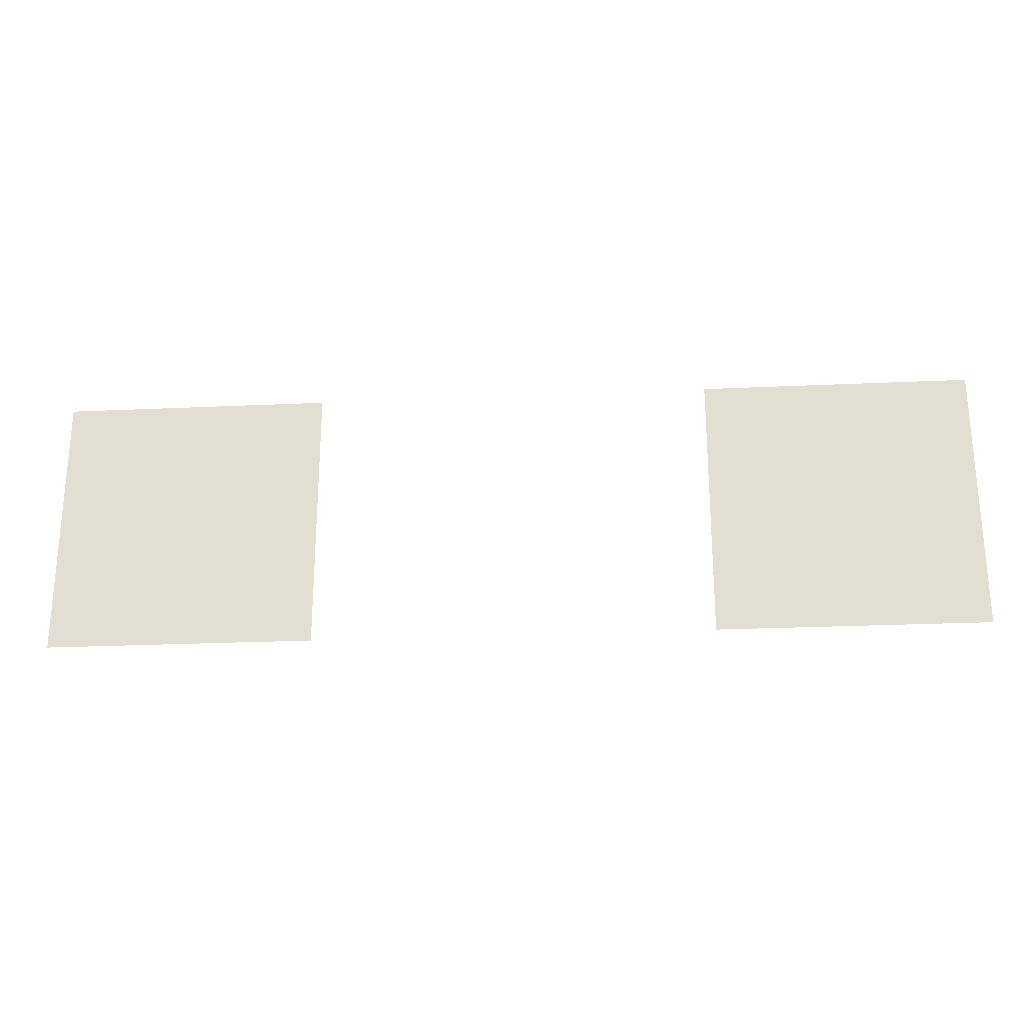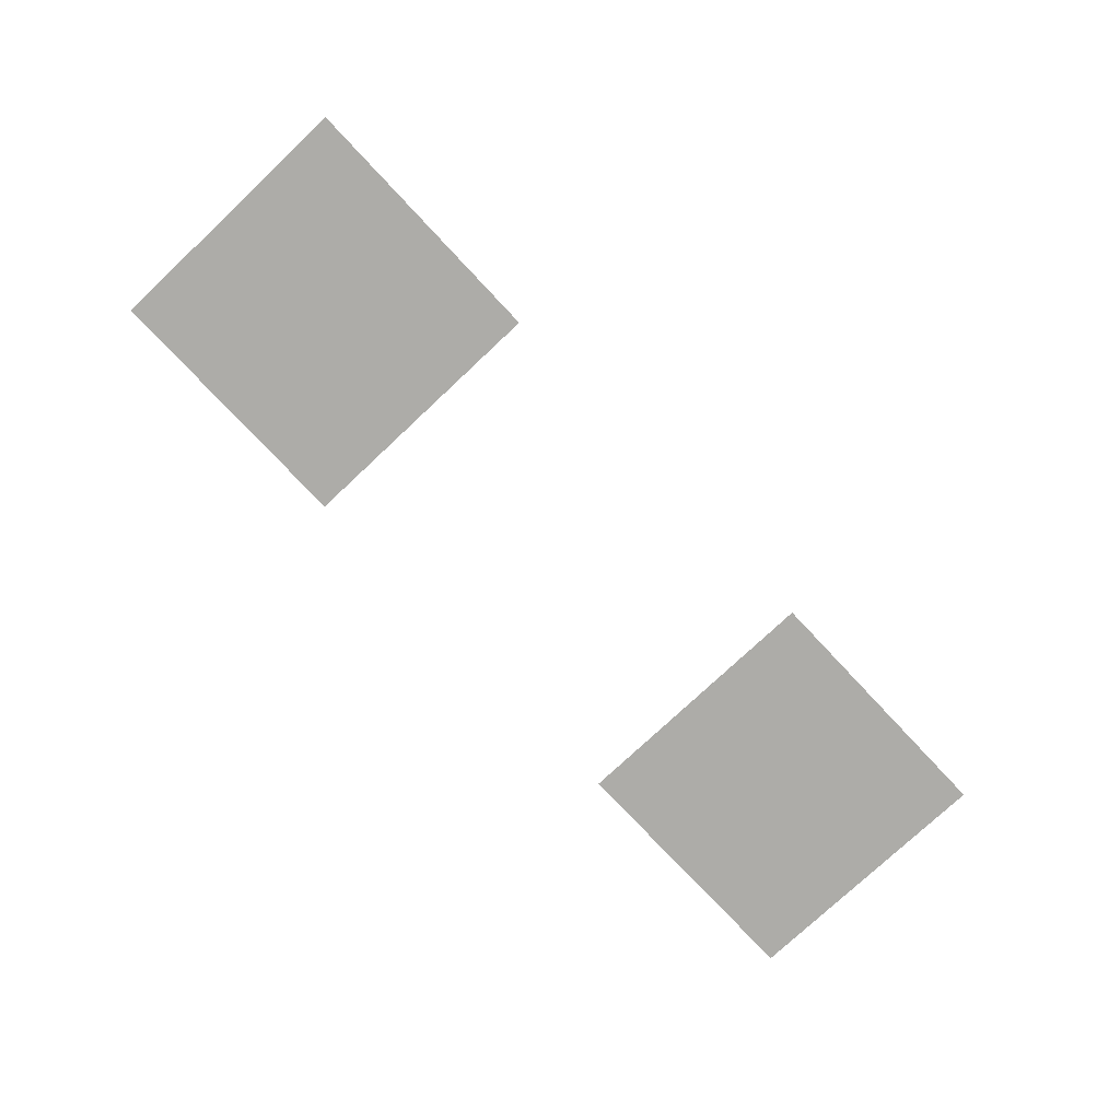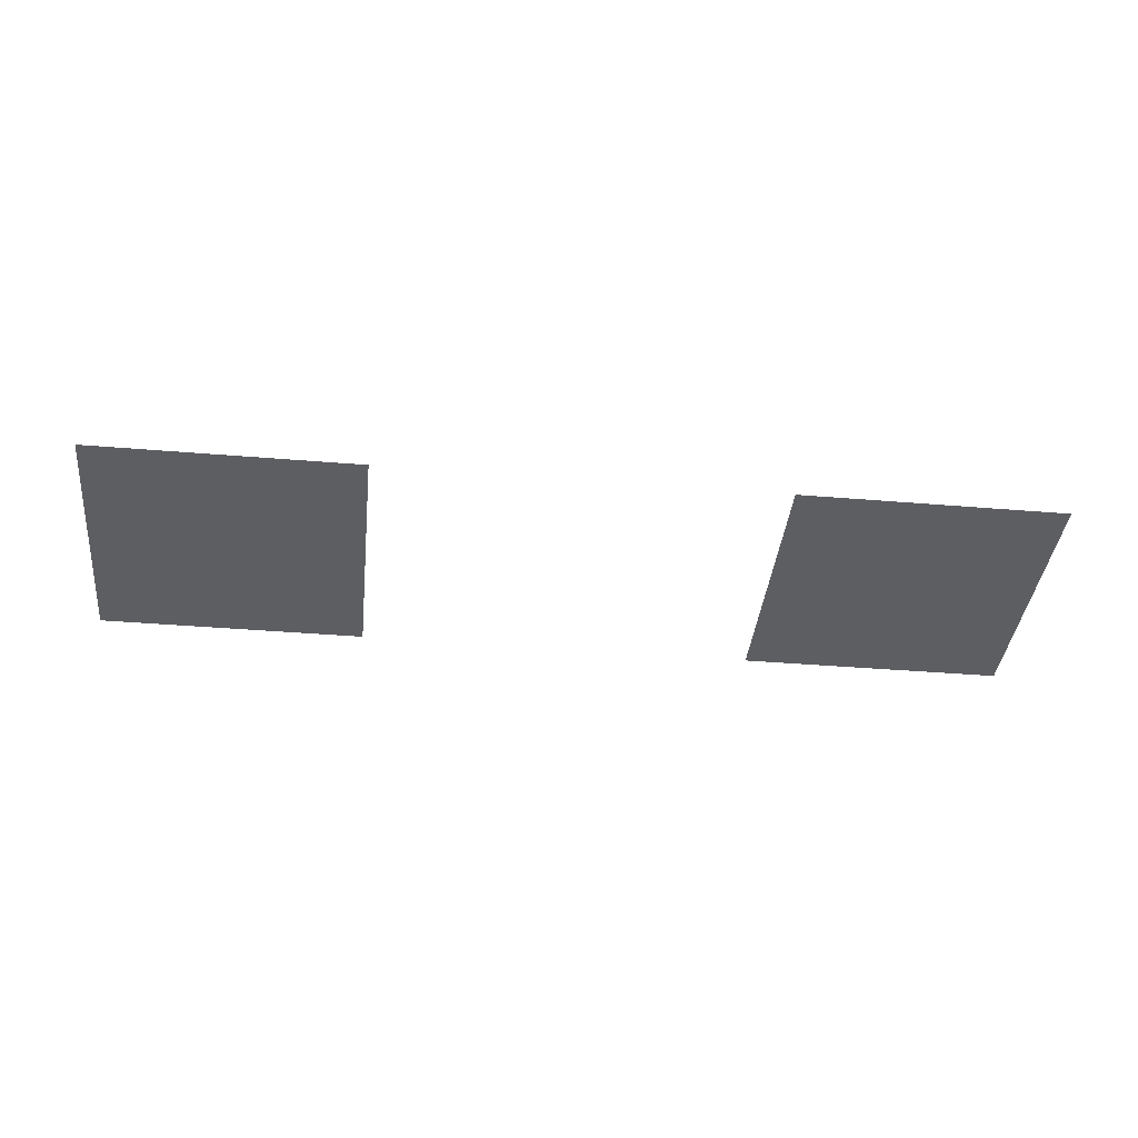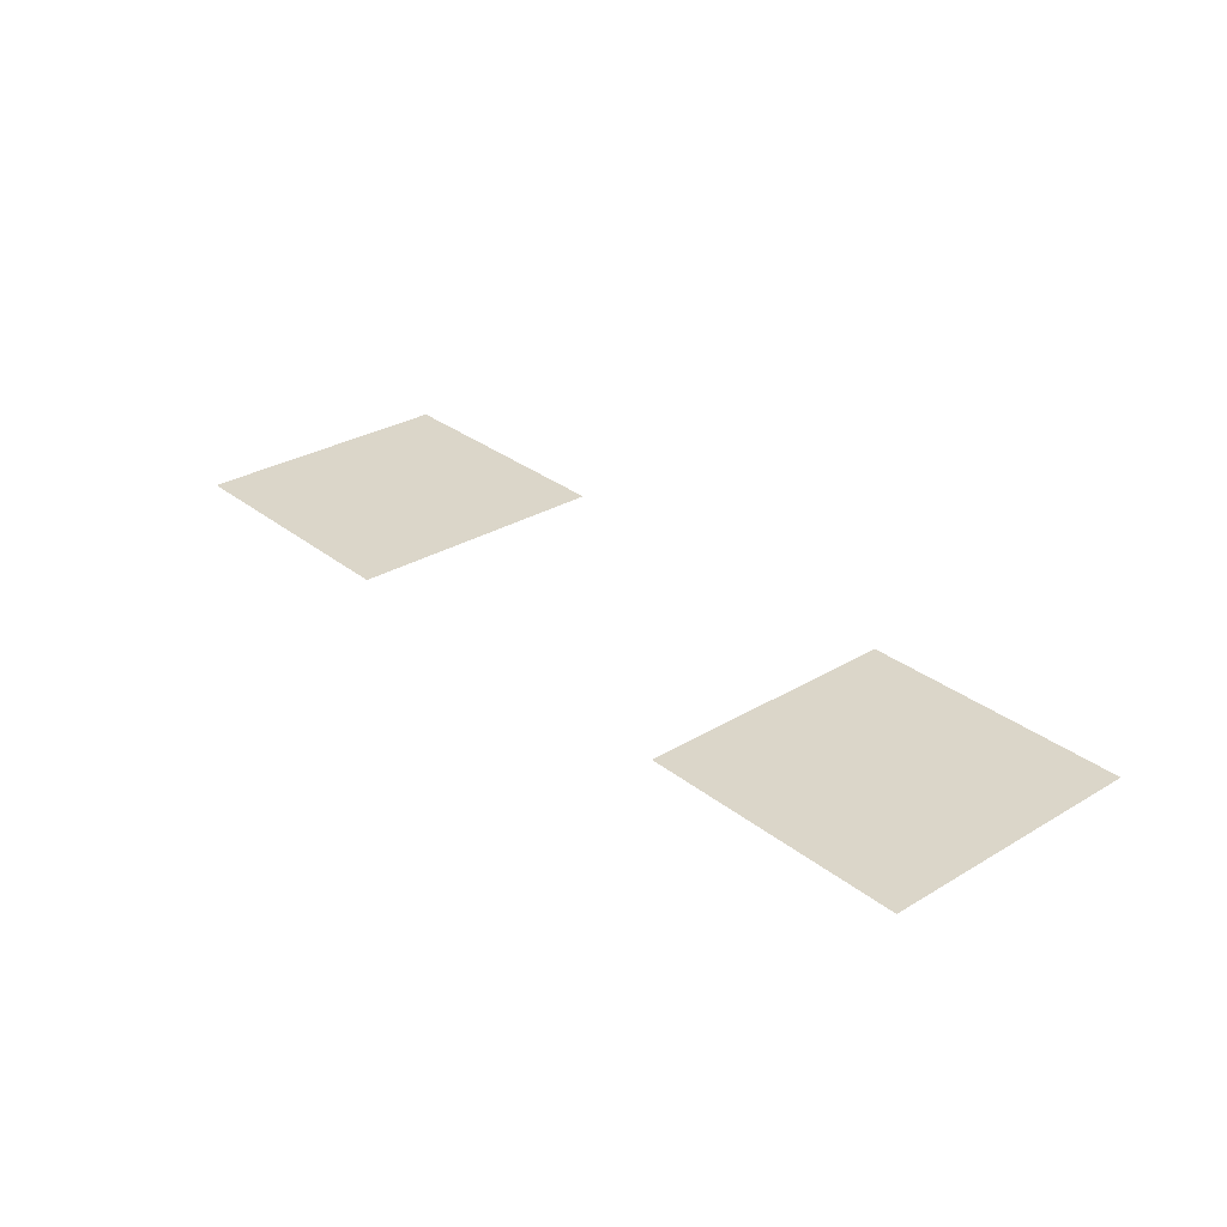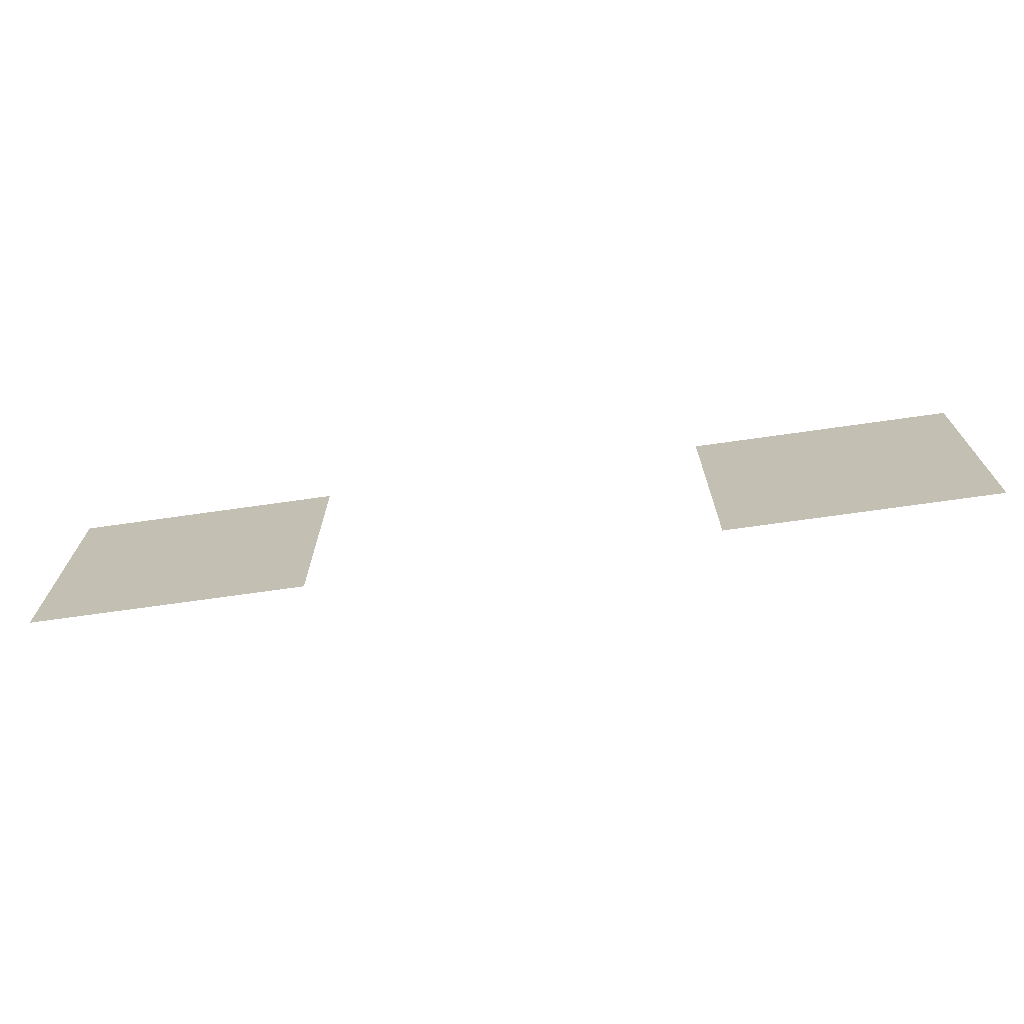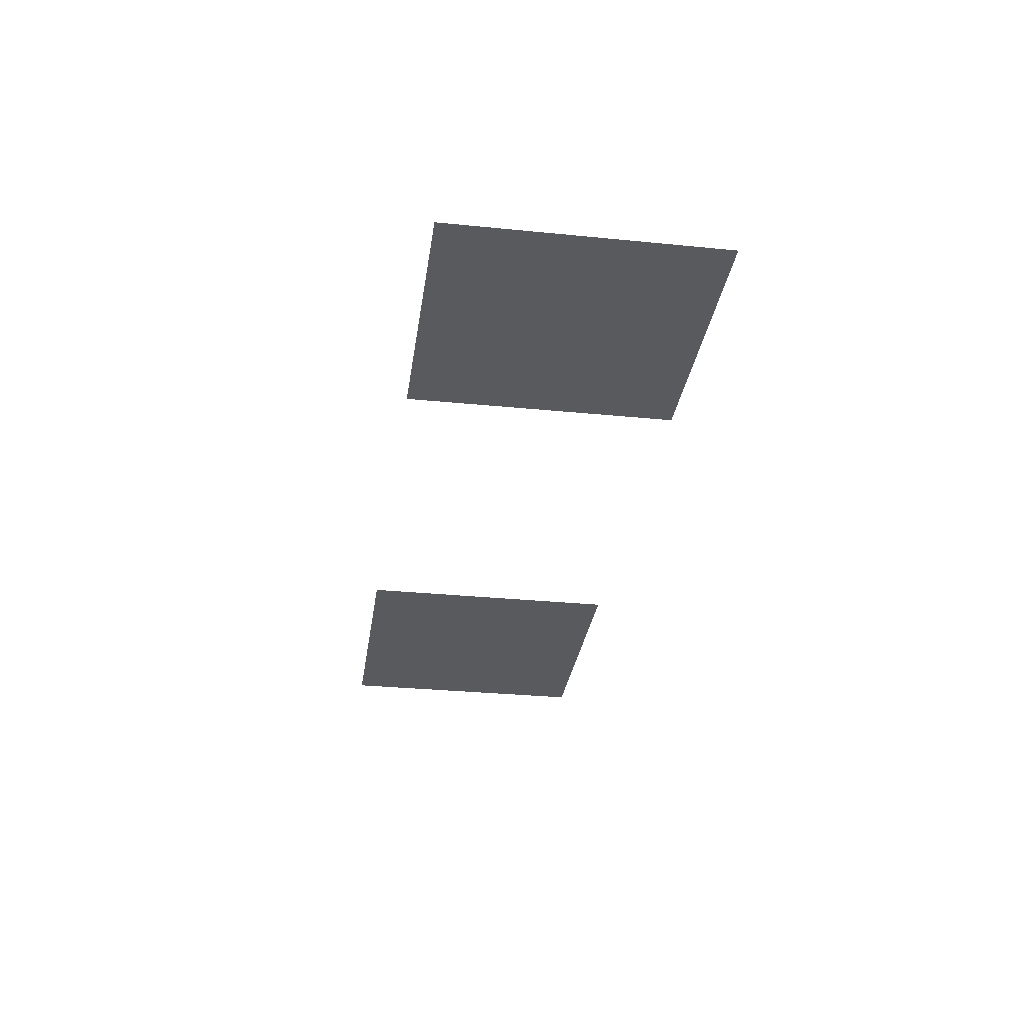
<metadata>
{"format":"obj","ext":"obj","renderer":"f3d","projection":"perspective","resolution":1024,"background":"white","views":[{"elev":-24.7,"azim":4.3,"up":"+Y"},{"elev":-76.7,"azim":133.2,"up":"+Z"},{"elev":-38.7,"azim":-6.0,"up":"+Z"},{"elev":29.9,"azim":48.9,"up":"+Z"},{"elev":-70.7,"azim":8.1,"up":"+Y"},{"elev":-31.0,"azim":81.9,"up":"+Z"}]}
</metadata>
<code>
v -6.75 -4.5 0
v -7.5 -4.5 0
v -7.5 -3.75 0
v -6.75 -3.75 0
v -7.5 -4.5 0
v -8.25 -4.5 0
v -8.25 -3.75 0
v -7.5 -3.75 0
v -8.25 -4.5 0
v -9 -4.5 0
v -9 -3.75 0
v -8.25 -3.75 0
v -9 -4.5 0
v -9.75 -4.5 0
v -9.75 -3.75 0
v -9 -3.75 0
v -14.25 -4.5 0
v -15 -4.5 0
v -15 -3.75 0
v -14.25 -3.75 0
v -15 -4.5 0
v -15.75 -4.5 0
v -15.75 -3.75 0
v -15 -3.75 0
v -15.75 -4.5 0
v -16.5 -4.5 0
v -16.5 -3.75 0
v -15.75 -3.75 0
v -16.5 -4.5 0
v -17.25 -4.5 0
v -17.25 -3.75 0
v -16.5 -3.75 0
v -6.75 -5.25 0
v -7.5 -5.25 0
v -7.5 -4.5 0
v -6.75 -4.5 0
v -7.5 -5.25 0
v -8.25 -5.25 0
v -8.25 -4.5 0
v -7.5 -4.5 0
v -8.25 -5.25 0
v -9 -5.25 0
v -9 -4.5 0
v -8.25 -4.5 0
v -9 -5.25 0
v -9.75 -5.25 0
v -9.75 -4.5 0
v -9 -4.5 0
v -14.25 -5.25 0
v -15 -5.25 0
v -15 -4.5 0
v -14.25 -4.5 0
v -15 -5.25 0
v -15.75 -5.25 0
v -15.75 -4.5 0
v -15 -4.5 0
v -15.75 -5.25 0
v -16.5 -5.25 0
v -16.5 -4.5 0
v -15.75 -4.5 0
v -16.5 -5.25 0
v -17.25 -5.25 0
v -17.25 -4.5 0
v -16.5 -4.5 0
v -6.75 -6 0
v -7.5 -6 0
v -7.5 -5.25 0
v -6.75 -5.25 0
v -7.5 -6 0
v -8.25 -6 0
v -8.25 -5.25 0
v -7.5 -5.25 0
v -8.25 -6 0
v -9 -6 0
v -9 -5.25 0
v -8.25 -5.25 0
v -9 -6 0
v -9.75 -6 0
v -9.75 -5.25 0
v -9 -5.25 0
v -14.25 -6 0
v -15 -6 0
v -15 -5.25 0
v -14.25 -5.25 0
v -15 -6 0
v -15.75 -6 0
v -15.75 -5.25 0
v -15 -5.25 0
v -15.75 -6 0
v -16.5 -6 0
v -16.5 -5.25 0
v -15.75 -5.25 0
v -16.5 -6 0
v -17.25 -6 0
v -17.25 -5.25 0
v -16.5 -5.25 0
v -6.75 -6.75 0
v -7.5 -6.75 0
v -7.5 -6 0
v -6.75 -6 0
v -7.5 -6.75 0
v -8.25 -6.75 0
v -8.25 -6 0
v -7.5 -6 0
v -8.25 -6.75 0
v -9 -6.75 0
v -9 -6 0
v -8.25 -6 0
v -9 -6.75 0
v -9.75 -6.75 0
v -9.75 -6 0
v -9 -6 0
v -14.25 -6.75 0
v -15 -6.75 0
v -15 -6 0
v -14.25 -6 0
v -15 -6.75 0
v -15.75 -6.75 0
v -15.75 -6 0
v -15 -6 0
v -15.75 -6.75 0
v -16.5 -6.75 0
v -16.5 -6 0
v -15.75 -6 0
v -16.5 -6.75 0
v -17.25 -6.75 0
v -17.25 -6 0
v -16.5 -6 0
g Level02-BOSS_mesh_0023
f 1 2 3 4
f 5 6 7 8
f 9 10 11 12
f 13 14 15 16
f 17 18 19 20
f 21 22 23 24
f 25 26 27 28
f 29 30 31 32
f 33 34 35 36
f 37 38 39 40
f 41 42 43 44
f 45 46 47 48
f 49 50 51 52
f 53 54 55 56
f 57 58 59 60
f 61 62 63 64
f 65 66 67 68
f 69 70 71 72
f 73 74 75 76
f 77 78 79 80
f 81 82 83 84
f 85 86 87 88
f 89 90 91 92
f 93 94 95 96
f 97 98 99 100
f 101 102 103 104
f 105 106 107 108
f 109 110 111 112
f 113 114 115 116
f 117 118 119 120
f 121 122 123 124
f 125 126 127 128

</code>
